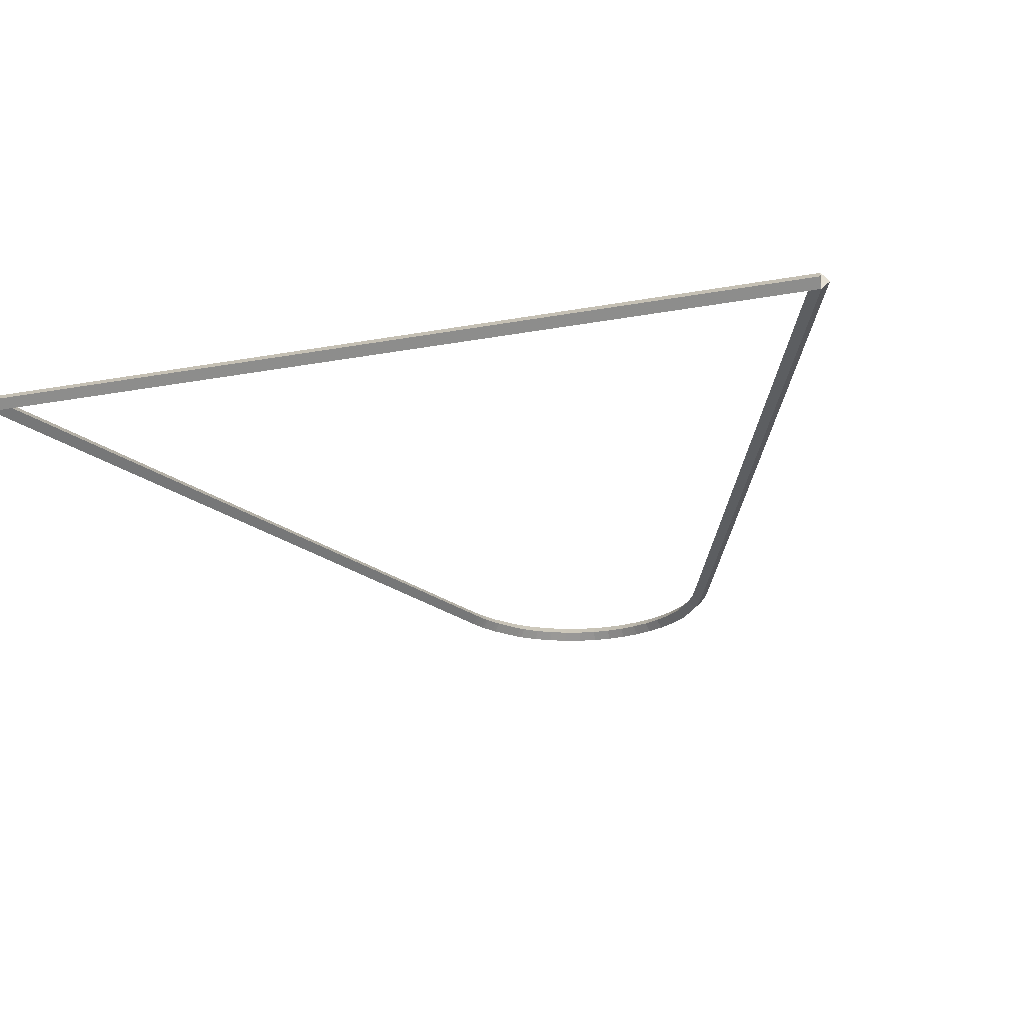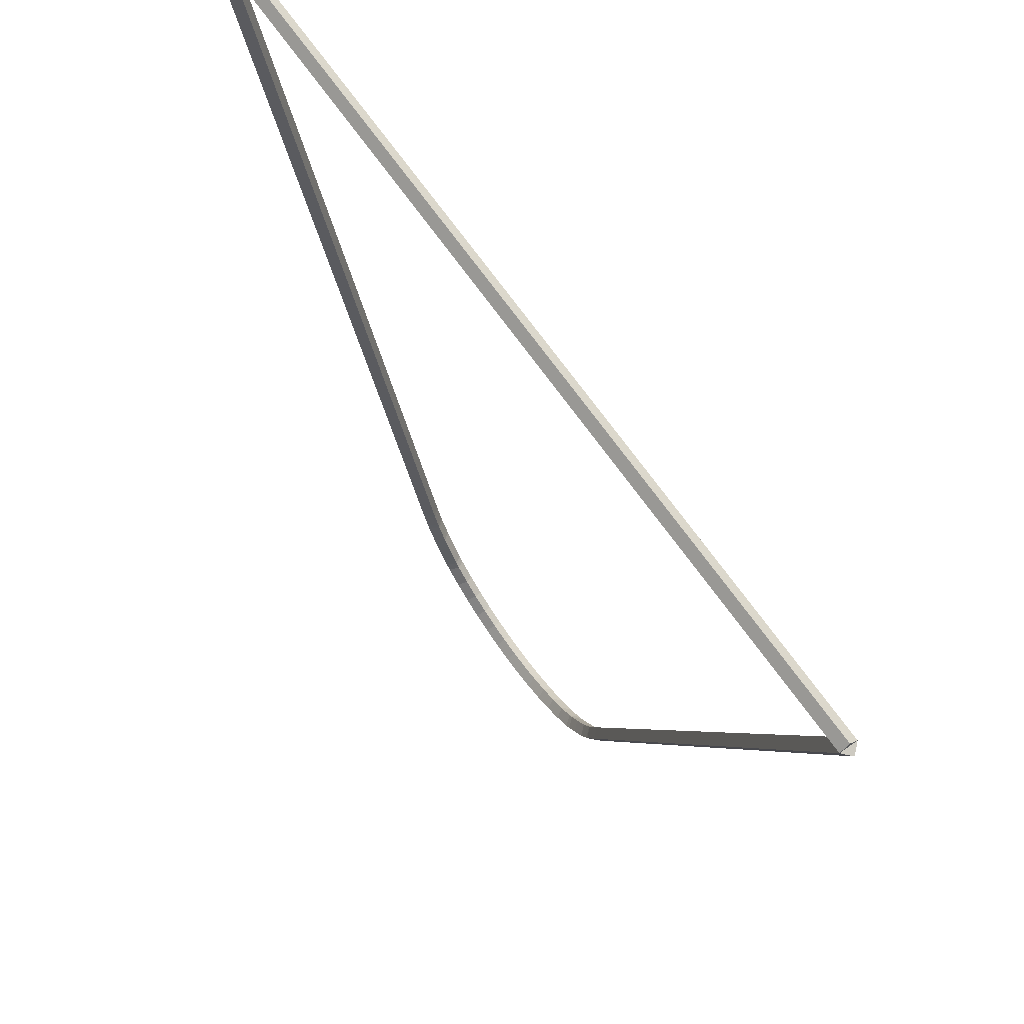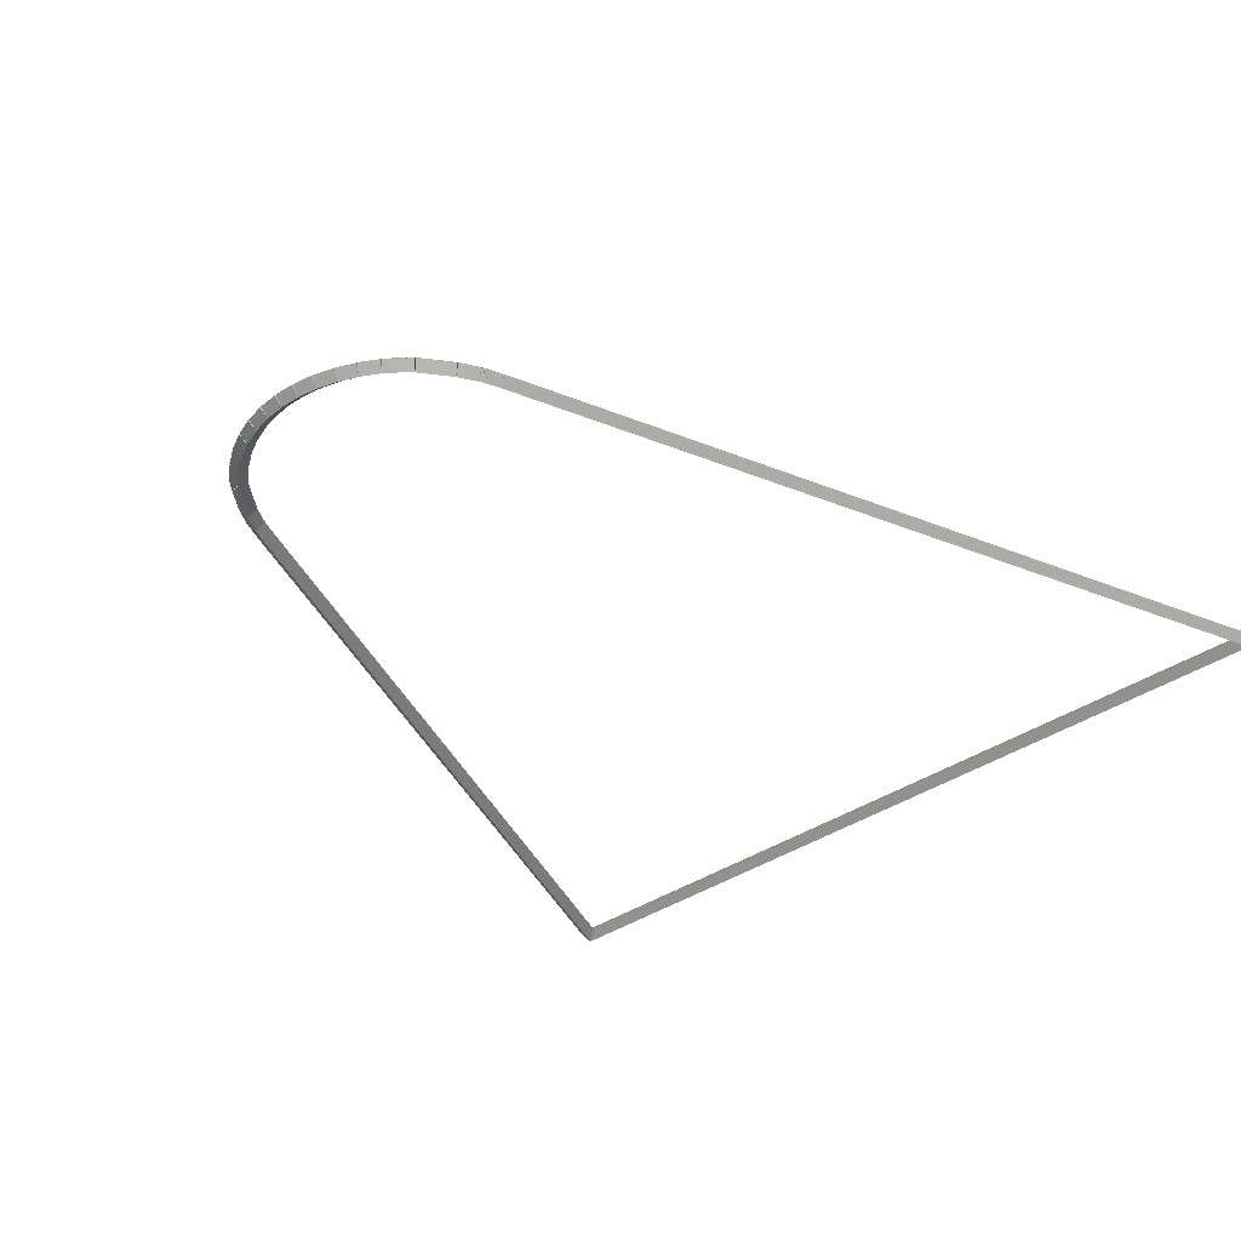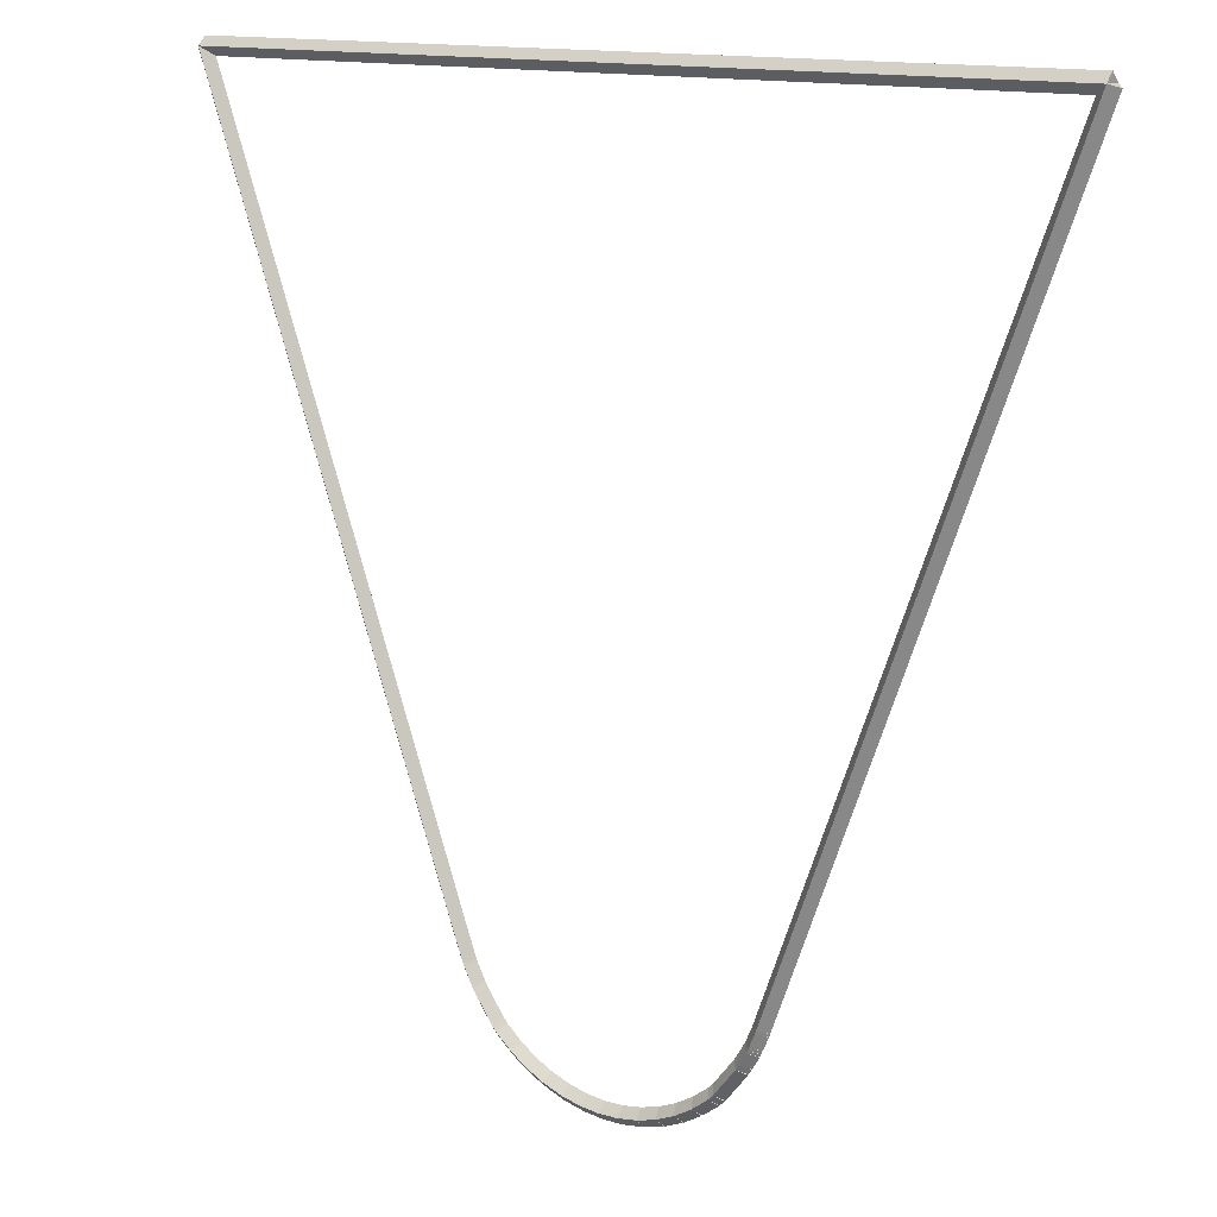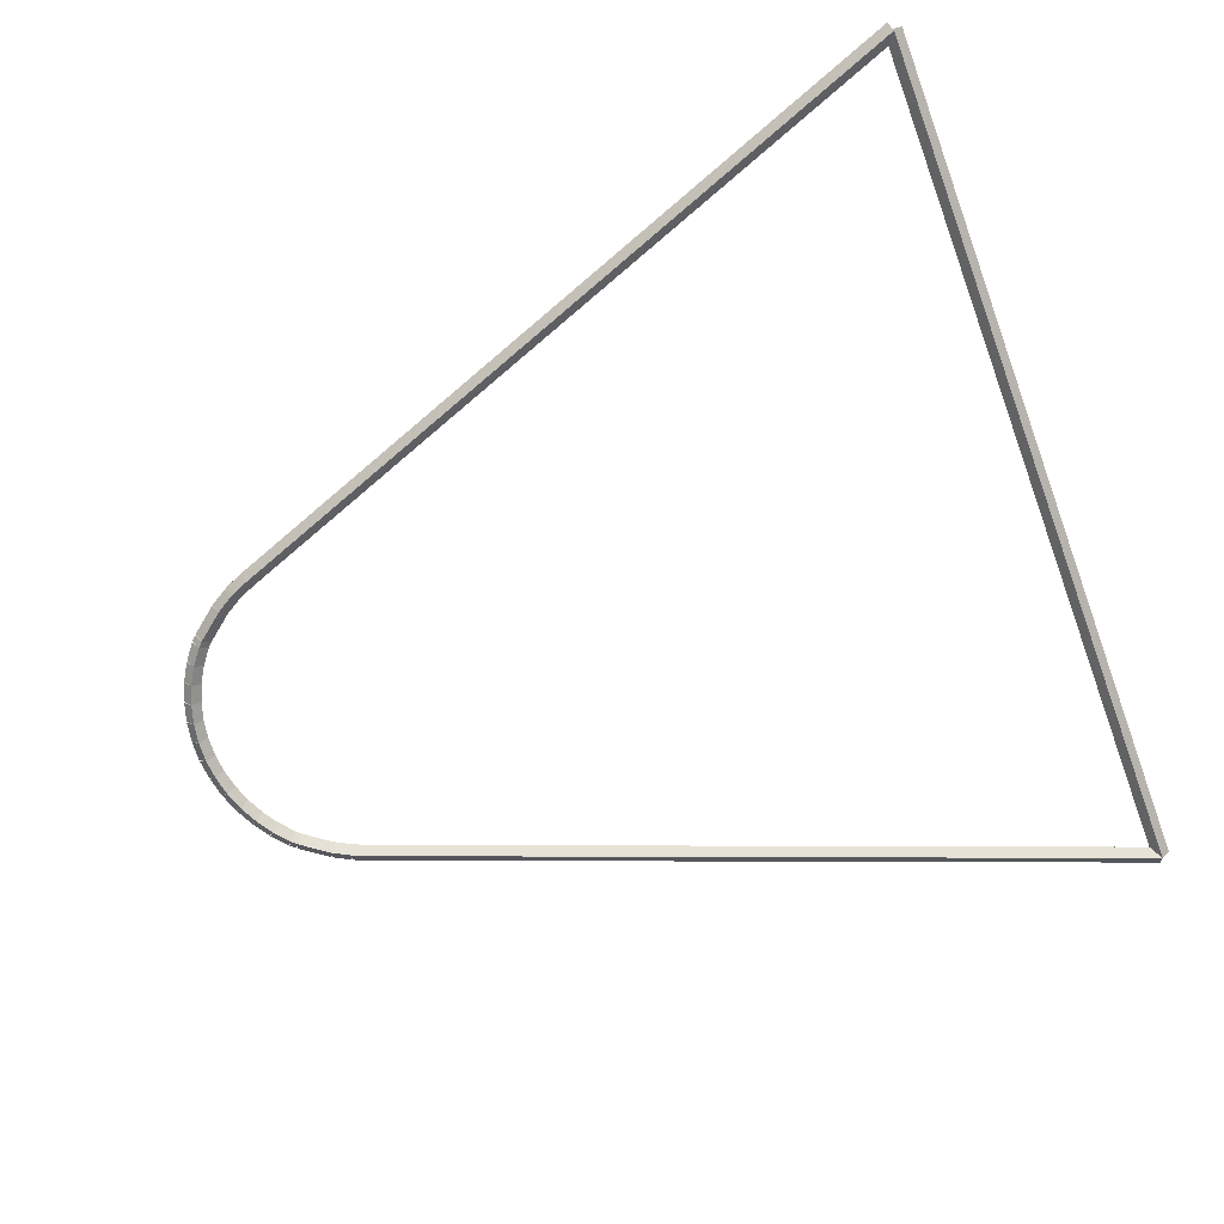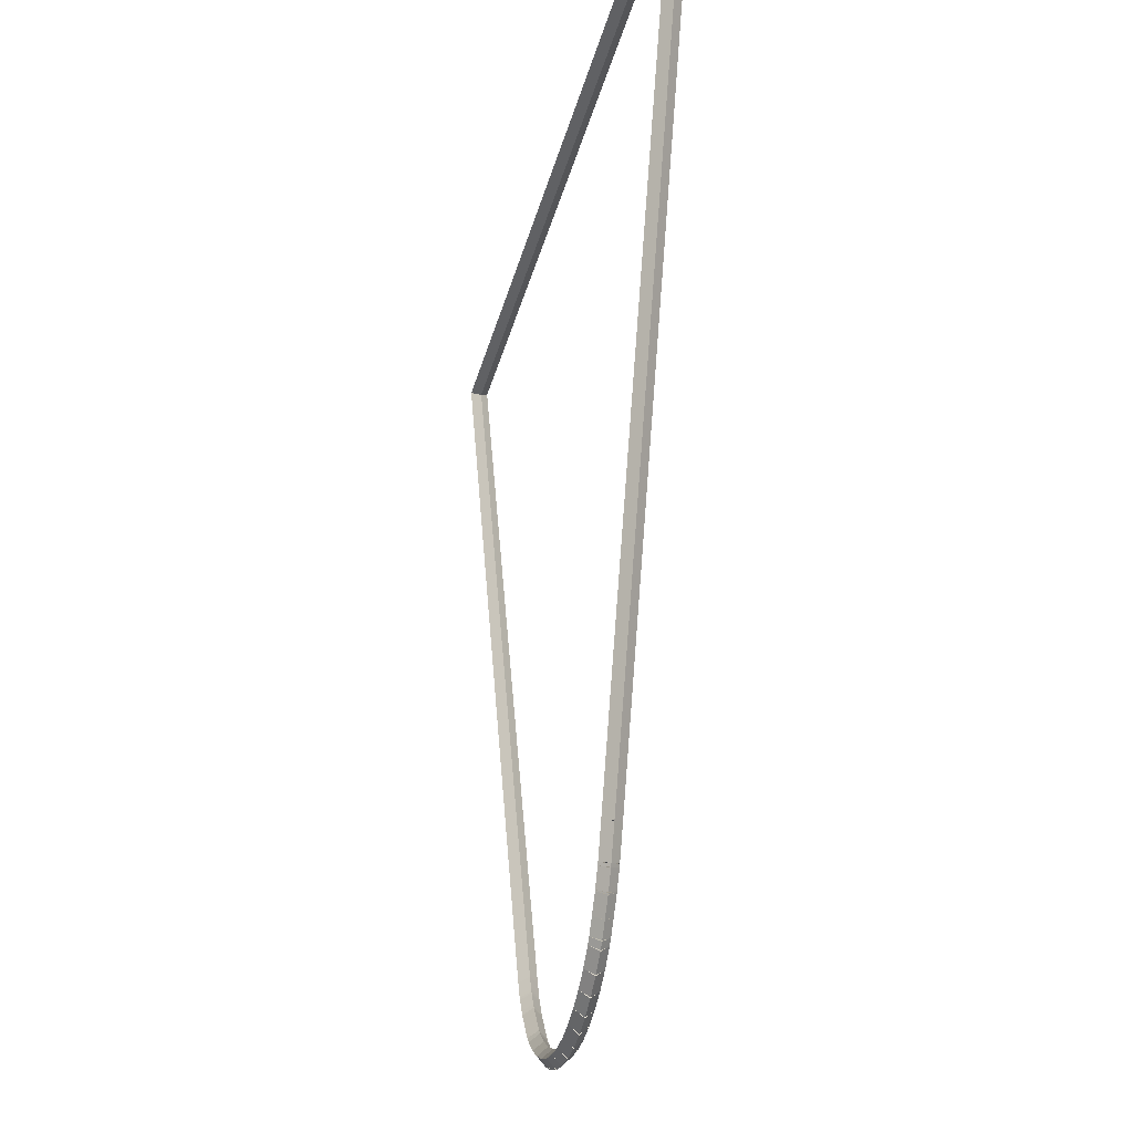
<metadata>
{"format":"obj","ext":"obj","renderer":"f3d","projection":"perspective","resolution":1024,"background":"white","views":[{"elev":-23.4,"azim":-162.8,"up":"+Z"},{"elev":68.8,"azim":-125.2,"up":"+Y"},{"elev":-36.7,"azim":41.9,"up":"+Z"},{"elev":13.4,"azim":37.5,"up":"+Y"},{"elev":-71.9,"azim":110.2,"up":"+Z"},{"elev":-27.8,"azim":-102.4,"up":"+Y"}]}
</metadata>
<code>
g base_node_535_379_0
v -48.54 3.155 12.28
v -48.48 3.231 12.18
v -48.54 3.155 12.08
v -48.61 3.078 12.18
v -48.36 2.999 12.28
v -48.3 3.075 12.18
v -48.36 2.999 12.08
v -48.42 2.923 12.18
f 1 2 3 4
f 6 2 1 5
f 5 1 4 8
f 6 5 8 7
f 8 4 3 7
f 7 3 2 6
g base_node_535_379_0
v -48.6 3.216 12.28
v -48.53 3.284 12.18
v -48.6 3.216 12.08
v -48.67 3.148 12.18
v -48.54 3.155 12.28
v -48.47 3.222 12.18
v -48.54 3.155 12.08
v -48.62 3.087 12.18
f 9 10 11 12
f 14 10 9 13
f 13 9 12 16
f 14 13 16 15
f 16 12 11 15
f 15 11 10 14
g base_node_535_379_0
v -48.71 3.366 12.28
v -48.63 3.426 12.18
v -48.71 3.366 12.08
v -48.79 3.307 12.18
v -48.6 3.216 12.28
v -48.52 3.275 12.18
v -48.6 3.216 12.08
v -48.68 3.157 12.18
f 17 18 19 20
f 22 18 17 21
f 21 17 20 24
f 22 21 24 23
f 24 20 19 23
f 23 19 18 22
g base_node_535_379_0
v -48.84 3.552 12.28
v -48.76 3.61 12.18
v -48.84 3.552 12.08
v -48.92 3.494 12.18
v -48.71 3.366 12.28
v -48.63 3.424 12.18
v -48.71 3.366 12.08
v -48.79 3.309 12.18
f 25 26 27 28
f 30 26 25 29
f 29 25 28 32
f 30 29 32 31
f 32 28 27 31
f 31 27 26 30
g base_node_535_379_0
v -48.85 3.562 12.28
v -48.76 3.615 12.18
v -48.85 3.562 12.08
v -48.93 3.51 12.18
v -48.84 3.552 12.28
v -48.76 3.604 12.18
v -48.84 3.552 12.08
v -48.93 3.5 12.18
f 33 34 35 36
f 38 34 33 37
f 37 33 36 40
f 38 37 40 39
f 40 36 35 39
f 39 35 34 38
g base_node_535_379_0
v -48.95 3.754 12.28
v -48.86 3.801 12.18
v -48.95 3.754 12.08
v -49.04 3.707 12.18
v -48.85 3.562 12.28
v -48.76 3.609 12.18
v -48.85 3.562 12.08
v -48.94 3.515 12.18
f 41 42 43 44
f 46 42 41 45
f 45 41 44 48
f 46 45 48 47
f 48 44 43 47
f 47 43 42 46
g base_node_535_379_0
v -48.96 3.783 12.28
v -48.87 3.825 12.18
v -48.96 3.783 12.08
v -49.05 3.741 12.18
v -48.95 3.754 12.28
v -48.86 3.796 12.18
v -48.95 3.754 12.08
v -49.04 3.712 12.18
f 49 50 51 52
f 54 50 49 53
f 53 49 52 56
f 54 53 56 55
f 56 52 51 55
f 55 51 50 54
g base_node_535_379_0
v -49.1 4.13 12.28
v -49 4.166 12.18
v -49.1 4.13 12.08
v -49.19 4.094 12.18
v -48.96 3.783 12.28
v -48.87 3.818 12.18
v -48.96 3.783 12.08
v -49.06 3.747 12.18
f 57 58 59 60
f 62 58 57 61
f 61 57 60 64
f 62 61 64 63
f 64 60 59 63
f 63 59 58 62
g base_node_535_379_0
v -52.28 12.7 12.28
v -52.18 12.73 12.18
v -52.28 12.7 12.08
v -52.37 12.66 12.18
v -49.1 4.13 12.28
v -49 4.165 12.18
v -49.1 4.13 12.08
v -49.19 4.095 12.18
f 65 66 67 68
f 70 66 65 69
f 69 65 68 72
f 70 69 72 71
f 72 68 67 71
f 71 67 66 70
g base_node_535_379_0
v -42.14 12.7 12.28
v -42.14 12.6 12.18
v -42.14 12.7 12.08
v -42.14 12.8 12.18
v -52.28 12.7 12.28
v -52.28 12.6 12.18
v -52.28 12.7 12.08
v -52.28 12.8 12.18
f 73 74 75 76
f 78 74 73 77
f 77 73 76 80
f 78 77 80 79
f 80 76 75 79
f 79 75 74 78
g base_node_535_379_0
v -45.41 3.907 12.28
v -45.5 3.942 12.18
v -45.41 3.907 12.08
v -45.32 3.872 12.18
v -42.14 12.7 12.28
v -42.23 12.73 12.18
v -42.14 12.7 12.08
v -42.05 12.66 12.18
f 81 82 83 84
f 86 82 81 85
f 85 81 84 88
f 86 85 88 87
f 88 84 83 87
f 87 83 82 86
g base_node_535_379_0
v -45.42 3.874 12.28
v -45.52 3.91 12.18
v -45.42 3.874 12.08
v -45.33 3.837 12.18
v -45.41 3.907 12.28
v -45.5 3.944 12.18
v -45.41 3.907 12.08
v -45.32 3.87 12.18
f 89 90 91 92
f 94 90 89 93
f 93 89 92 96
f 94 93 96 95
f 96 92 91 95
f 95 91 90 94
g base_node_535_379_0
v -45.49 3.721 12.28
v -45.58 3.761 12.18
v -45.49 3.721 12.08
v -45.4 3.682 12.18
v -45.42 3.874 12.28
v -45.51 3.913 12.18
v -45.42 3.874 12.08
v -45.33 3.834 12.18
f 97 98 99 100
f 102 98 97 101
f 101 97 100 104
f 102 101 104 103
f 104 100 99 103
f 103 99 98 102
g base_node_535_379_0
v -45.5 3.688 12.28
v -45.59 3.73 12.18
v -45.5 3.688 12.08
v -45.41 3.646 12.18
v -45.49 3.721 12.28
v -45.58 3.763 12.18
v -45.49 3.721 12.08
v -45.4 3.679 12.18
f 105 106 107 108
f 110 106 105 109
f 109 105 108 112
f 110 109 112 111
f 112 108 107 111
f 111 107 106 110
g base_node_535_379_0
v -45.52 3.661 12.28
v -45.61 3.708 12.18
v -45.52 3.661 12.08
v -45.43 3.614 12.18
v -45.5 3.688 12.28
v -45.59 3.735 12.18
v -45.5 3.688 12.08
v -45.41 3.641 12.18
f 113 114 115 116
f 118 114 113 117
f 117 113 116 120
f 118 117 120 119
f 120 116 115 119
f 119 115 114 118
g base_node_535_379_0
v -45.6 3.521 12.28
v -45.69 3.573 12.18
v -45.6 3.521 12.08
v -45.52 3.47 12.18
v -45.52 3.661 12.28
v -45.6 3.712 12.18
v -45.52 3.661 12.08
v -45.43 3.609 12.18
f 121 122 123 124
f 126 122 121 125
f 125 121 124 128
f 126 125 128 127
f 128 124 123 127
f 127 123 122 126
g base_node_535_379_0
v -45.64 3.464 12.28
v -45.72 3.517 12.18
v -45.64 3.464 12.08
v -45.55 3.41 12.18
v -45.6 3.521 12.28
v -45.69 3.575 12.18
v -45.6 3.521 12.08
v -45.52 3.468 12.18
f 129 130 131 132
f 134 130 129 133
f 133 129 132 136
f 134 133 136 135
f 136 132 131 135
f 135 131 130 134
g base_node_535_379_0
v -45.89 3.145 12.28
v -45.97 3.207 12.18
v -45.89 3.145 12.08
v -45.81 3.082 12.18
v -45.64 3.464 12.28
v -45.72 3.526 12.18
v -45.64 3.464 12.08
v -45.56 3.401 12.18
f 137 138 139 140
f 142 138 137 141
f 141 137 140 144
f 142 141 144 143
f 144 140 139 143
f 143 139 138 142
g base_node_535_379_0
v -45.95 3.087 12.28
v -46.02 3.158 12.18
v -45.95 3.087 12.08
v -45.88 3.015 12.18
v -45.89 3.145 12.28
v -45.96 3.216 12.18
v -45.89 3.145 12.08
v -45.82 3.073 12.18
f 145 146 147 148
f 150 146 145 149
f 149 145 148 152
f 150 149 152 151
f 152 148 147 151
f 151 147 146 150
g base_node_535_379_0
v -46.14 2.941 12.28
v -46.2 3.021 12.18
v -46.14 2.941 12.08
v -46.08 2.862 12.18
v -45.95 3.087 12.28
v -46.01 3.166 12.18
v -45.95 3.087 12.08
v -45.89 3.007 12.18
f 153 154 155 156
f 158 154 153 157
f 157 153 156 160
f 158 157 160 159
f 160 156 155 159
f 159 155 154 158
g base_node_535_379_0
v -46.35 2.821 12.28
v -46.4 2.907 12.18
v -46.35 2.821 12.08
v -46.3 2.735 12.18
v -46.14 2.941 12.28
v -46.19 3.027 12.18
v -46.14 2.941 12.08
v -46.09 2.855 12.18
f 161 162 163 164
f 166 162 161 165
f 165 161 164 168
f 166 165 168 167
f 168 164 163 167
f 167 163 162 166
g base_node_535_379_0
v -46.57 2.727 12.28
v -46.61 2.819 12.18
v -46.57 2.727 12.08
v -46.53 2.635 12.18
v -46.35 2.821 12.28
v -46.39 2.913 12.18
v -46.35 2.821 12.08
v -46.31 2.729 12.18
f 169 170 171 172
f 174 170 169 173
f 173 169 172 176
f 174 173 176 175
f 176 172 171 175
f 175 171 170 174
g base_node_535_379_0
v -46.79 2.661 12.28
v -46.82 2.757 12.18
v -46.79 2.661 12.08
v -46.77 2.565 12.18
v -46.57 2.727 12.28
v -46.59 2.823 12.18
v -46.57 2.727 12.08
v -46.54 2.631 12.18
f 177 178 179 180
f 182 178 177 181
f 181 177 180 184
f 182 181 184 183
f 184 180 179 183
f 183 179 178 182
g base_node_535_379_0
v -47.03 2.623 12.28
v -47.04 2.722 12.18
v -47.03 2.623 12.08
v -47.01 2.524 12.18
v -46.79 2.661 12.28
v -46.81 2.76 12.18
v -46.79 2.661 12.08
v -46.78 2.562 12.18
f 185 186 187 188
f 190 186 185 189
f 189 185 188 192
f 190 189 192 191
f 192 188 187 191
f 191 187 186 190
g base_node_535_379_0
v -47.26 2.615 12.28
v -47.26 2.714 12.18
v -47.26 2.615 12.08
v -47.26 2.515 12.18
v -47.03 2.623 12.28
v -47.03 2.723 12.18
v -47.03 2.623 12.08
v -47.02 2.523 12.18
f 193 194 195 196
f 198 194 193 197
f 197 193 196 200
f 198 197 200 199
f 200 196 195 199
f 199 195 194 198
g base_node_535_379_0
v -47.49 2.635 12.28
v -47.48 2.735 12.18
v -47.49 2.635 12.08
v -47.5 2.536 12.18
v -47.26 2.615 12.28
v -47.25 2.714 12.18
v -47.26 2.615 12.08
v -47.27 2.515 12.18
f 201 202 203 204
f 206 202 201 205
f 205 201 204 208
f 206 205 208 207
f 208 204 203 207
f 207 203 202 206
g base_node_535_379_0
v -47.72 2.685 12.28
v -47.7 2.783 12.18
v -47.72 2.685 12.08
v -47.74 2.588 12.18
v -47.49 2.635 12.28
v -47.47 2.733 12.18
v -47.49 2.635 12.08
v -47.51 2.538 12.18
f 209 210 211 212
f 214 210 209 213
f 213 209 212 216
f 214 213 216 215
f 216 212 211 215
f 215 211 210 214
g base_node_535_379_0
v -47.95 2.763 12.28
v -47.91 2.858 12.18
v -47.95 2.763 12.08
v -47.98 2.669 12.18
v -47.72 2.685 12.28
v -47.69 2.78 12.18
v -47.72 2.685 12.08
v -47.76 2.591 12.18
f 217 218 219 220
f 222 218 217 221
f 221 217 220 224
f 222 221 224 223
f 224 220 219 223
f 223 219 218 222
g base_node_535_379_0
v -48.16 2.868 12.28
v -48.12 2.958 12.18
v -48.16 2.868 12.08
v -48.2 2.778 12.18
v -47.95 2.763 12.28
v -47.9 2.853 12.18
v -47.95 2.763 12.08
v -47.99 2.673 12.18
f 225 226 227 228
f 230 226 225 229
f 229 225 228 232
f 230 229 232 231
f 232 228 227 231
f 231 227 226 230
g base_node_535_379_0
v -48.36 2.999 12.28
v -48.3 3.082 12.18
v -48.36 2.999 12.08
v -48.41 2.915 12.18
v -48.16 2.868 12.28
v -48.11 2.952 12.18
v -48.16 2.868 12.08
v -48.21 2.784 12.18
f 233 234 235 236
f 238 234 233 237
f 237 233 236 240
f 238 237 240 239
f 240 236 235 239
f 239 235 234 238

</code>
